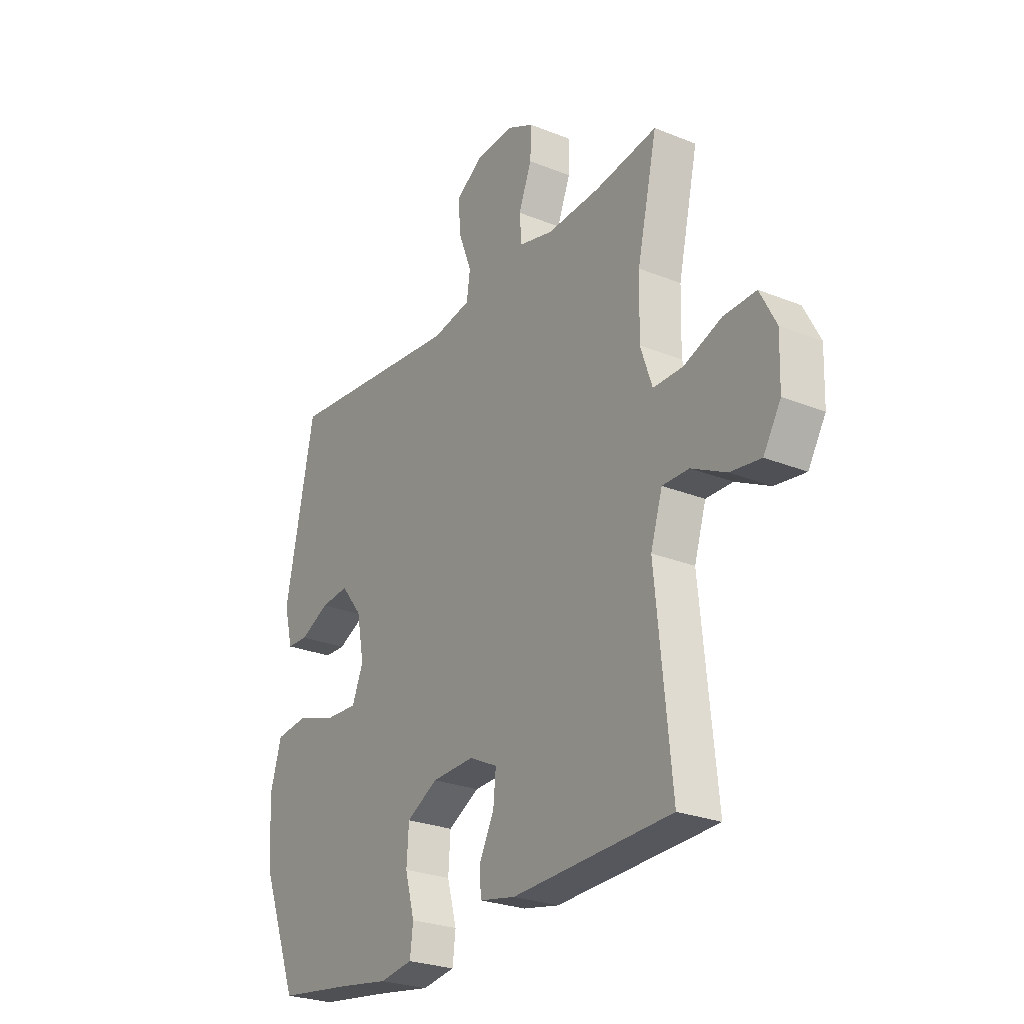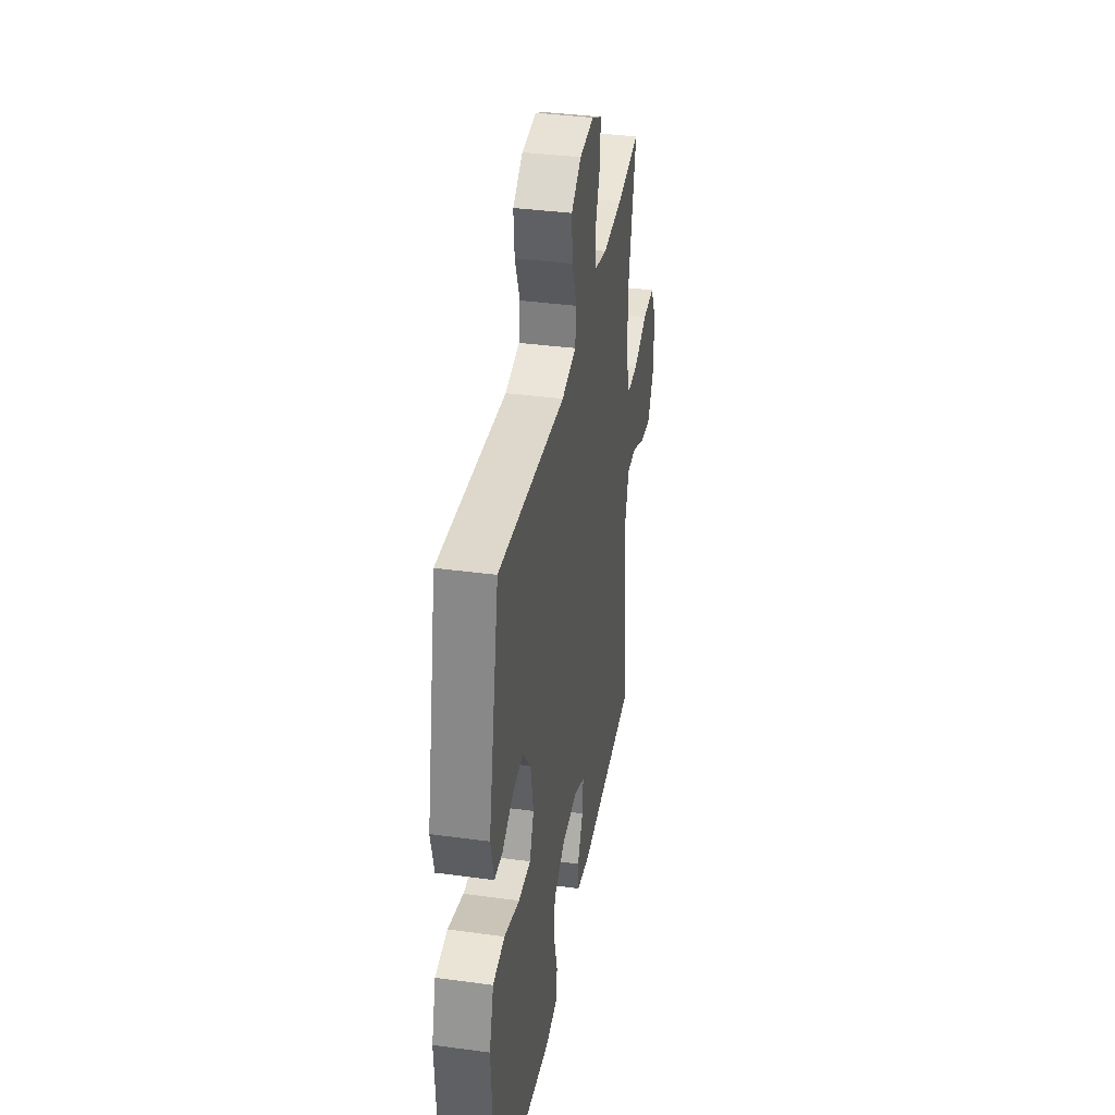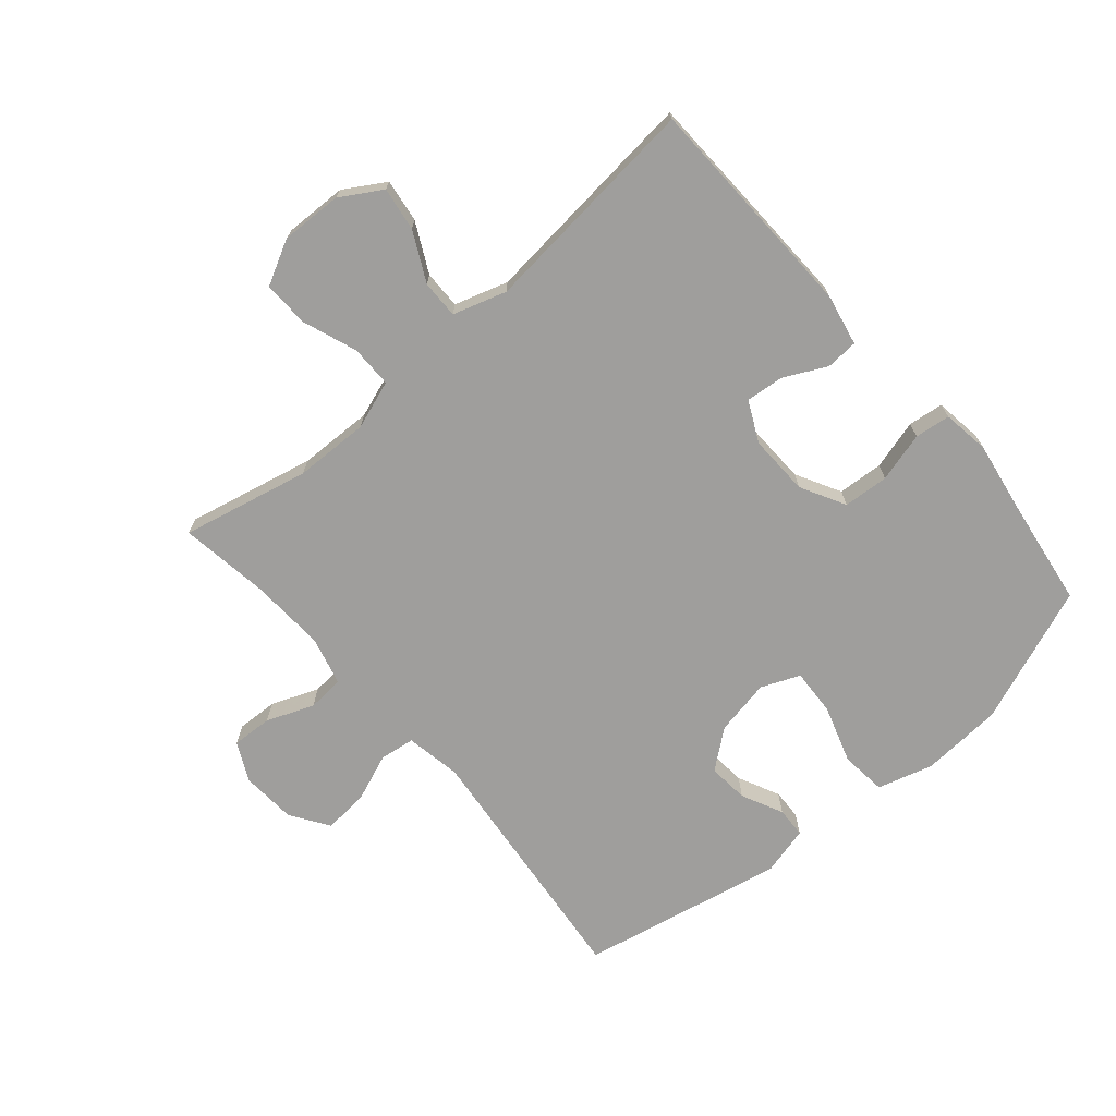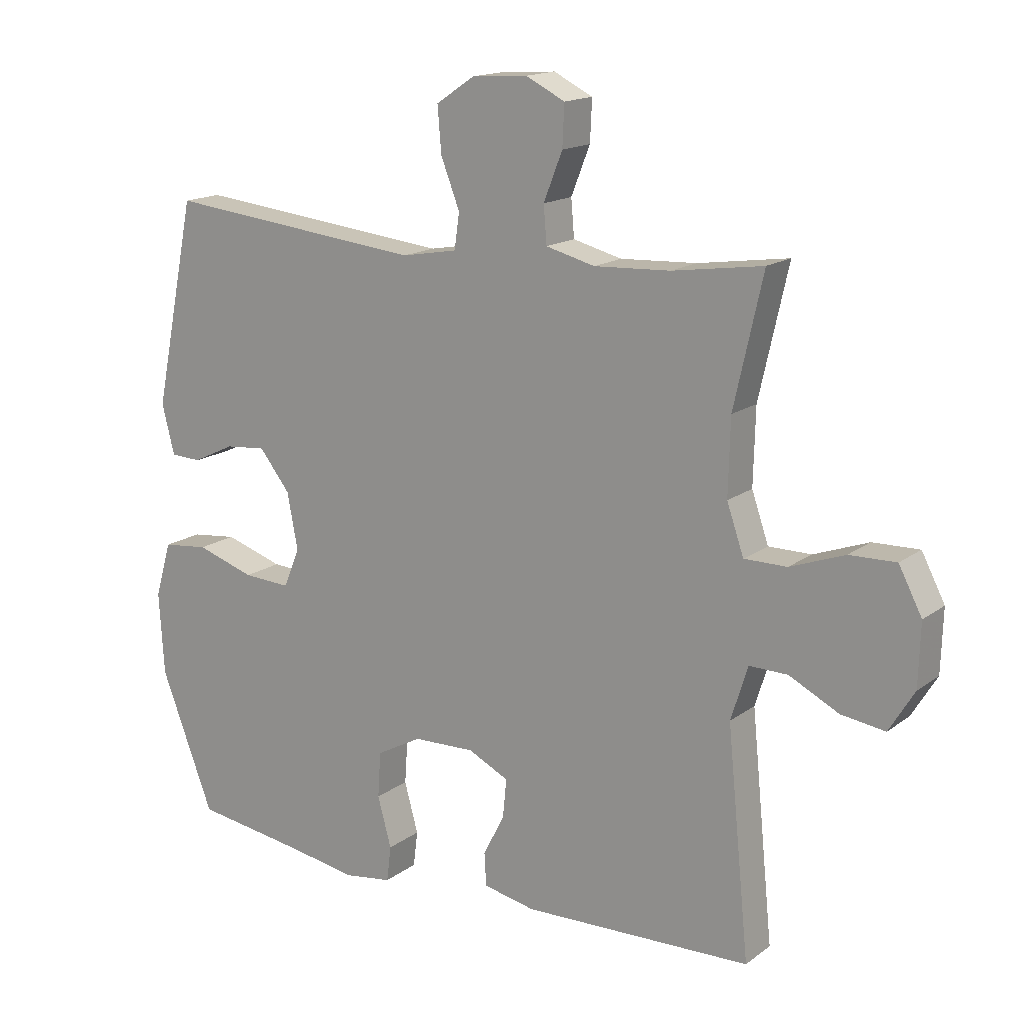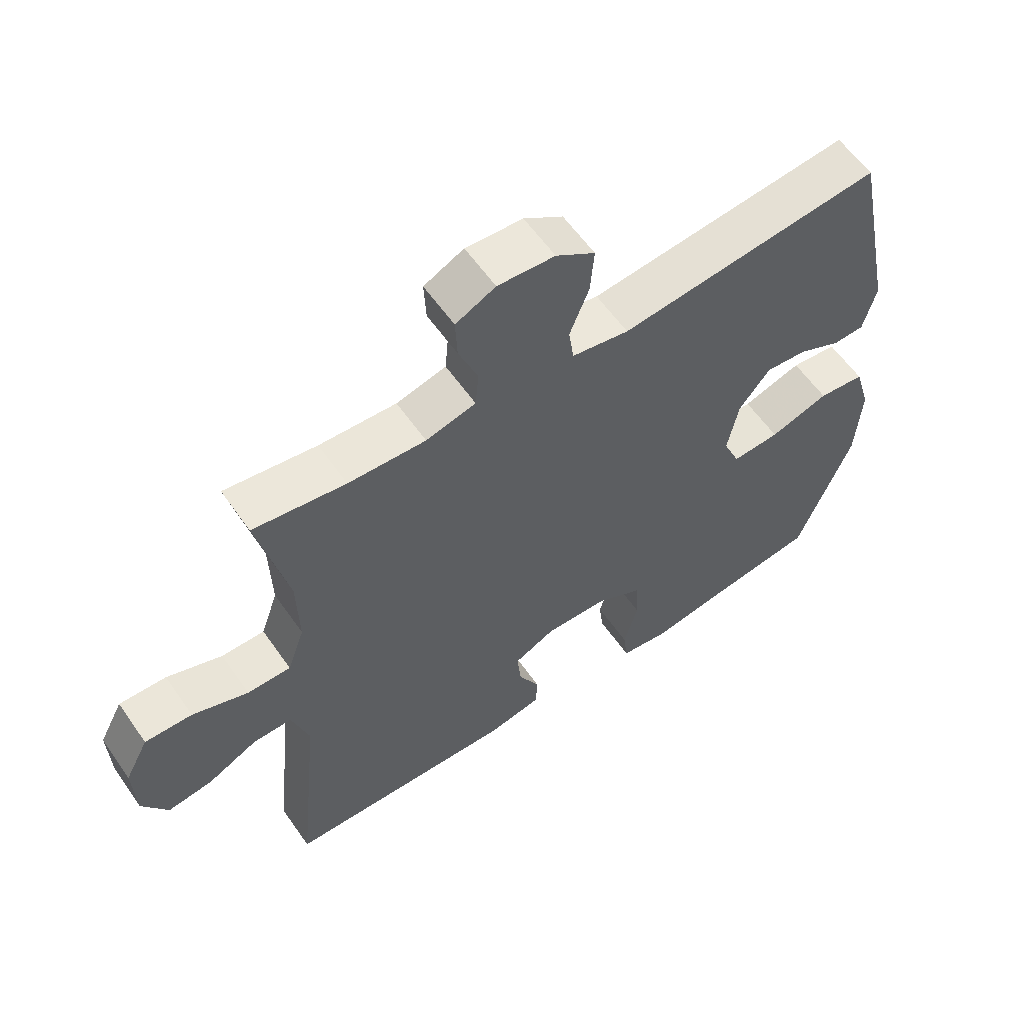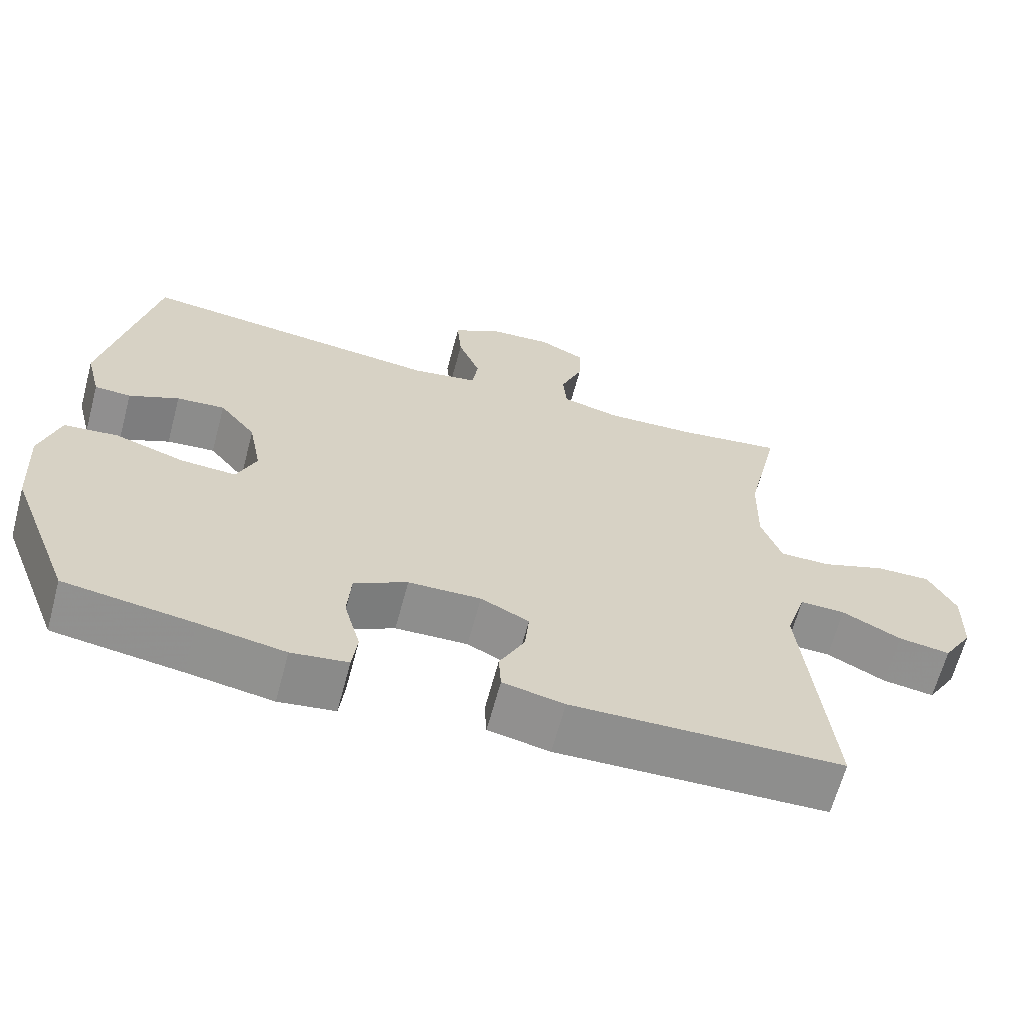
<metadata>
{"format":"obj","ext":"obj","renderer":"f3d","projection":"perspective","resolution":1024,"background":"white","views":[{"elev":-26.2,"azim":57.5,"up":"+Z"},{"elev":37.1,"azim":-80.1,"up":"+Z"},{"elev":-70.9,"azim":130.7,"up":"+Y"},{"elev":15.9,"azim":34.2,"up":"+Z"},{"elev":59.3,"azim":145.3,"up":"+Z"},{"elev":-65.1,"azim":-15.0,"up":"+Z"}]}
</metadata>
<code>
v -0.5 0.07 0.5
v -0.088 0.07 0.456
v 0.001 0.07 0.472
v 0.009 0.07 0.528
v -0.021 0.07 0.605
v -0.027 0.07 0.677
v 0.034 0.07 0.718
v 0.123 0.07 0.724
v 0.185 0.07 0.693
v 0.182 0.07 0.628
v 0.152 0.07 0.552
v 0.157 0.07 0.493
v 0.235 0.07 0.473
v 0.356 0.07 0.479
v 0.5 0.07 0.5
v 0.454 0.07 0.295
v 0.451 0.07 0.175
v 0.478 0.07 0.097
v 0.546 0.07 0.097
v 0.633 0.07 0.129
v 0.707 0.07 0.131
v 0.744 0.07 0.06
v 0.741 0.07 -0.039
v 0.701 0.07 -0.105
v 0.631 0.07 -0.095
v 0.552 0.07 -0.055
v 0.491 0.07 -0.054
v 0.464 0.07 -0.14
v 0.5 0.07 -0.5
v 0.135 0.07 -0.511
v 0.052 0.07 -0.494
v 0.049 0.07 -0.442
v 0.083 0.07 -0.374
v 0.089 0.07 -0.313
v 0.024 0.07 -0.281
v -0.074 0.07 -0.284
v -0.146 0.07 -0.323
v -0.151 0.07 -0.396
v -0.129 0.07 -0.476
v -0.136 0.07 -0.533
v -0.212 0.07 -0.544
v -0.327 0.07 -0.525
v -0.5 0.07 -0.5
v -0.585 0.07 -0.279
v -0.593 0.07 -0.147
v -0.567 0.07 -0.059
v -0.494 0.07 -0.051
v -0.401 0.07 -0.081
v -0.326 0.07 -0.085
v -0.3 0.07 -0.023
v -0.317 0.07 0.067
v -0.366 0.07 0.129
v -0.431 0.07 0.123
v -0.498 0.07 0.091
v -0.547 0.07 0.093
v -0.567 0.07 0.172
v -0.5 0 0.5
v -0.088 0 0.456
v 0.001 0 0.472
v 0.009 0 0.528
v -0.021 0 0.605
v -0.027 0 0.677
v 0.034 0 0.718
v 0.123 0 0.724
v 0.185 0 0.693
v 0.182 0 0.628
v 0.152 0 0.552
v 0.157 0 0.493
v 0.235 0 0.473
v 0.356 0 0.479
v 0.5 0 0.5
v 0.454 0 0.295
v 0.451 0 0.175
v 0.478 0 0.097
v 0.546 0 0.097
v 0.633 0 0.129
v 0.707 0 0.131
v 0.744 0 0.06
v 0.741 0 -0.039
v 0.701 0 -0.105
v 0.631 0 -0.095
v 0.552 0 -0.055
v 0.491 0 -0.054
v 0.464 0 -0.14
v 0.5 0 -0.5
v 0.135 0 -0.511
v 0.052 0 -0.494
v 0.049 0 -0.442
v 0.083 0 -0.374
v 0.089 0 -0.313
v 0.024 0 -0.281
v -0.074 0 -0.284
v -0.146 0 -0.323
v -0.151 0 -0.396
v -0.129 0 -0.476
v -0.136 0 -0.533
v -0.212 0 -0.544
v -0.327 0 -0.525
v -0.5 0 -0.5
v -0.585 0 -0.279
v -0.593 0 -0.147
v -0.567 0 -0.059
v -0.494 0 -0.051
v -0.401 0 -0.081
v -0.326 0 -0.085
v -0.3 0 -0.023
v -0.317 0 0.067
v -0.366 0 0.129
v -0.431 0 0.123
v -0.498 0 0.091
v -0.547 0 0.093
v -0.567 0 0.172
f 53 54 55 56
f 52 53 56 1
f 51 52 1 2
f 50 51 2 3
f 49 50 3
f 45 46 47 48
f 45 48 49
f 42 43 44 45
f 42 45 49
f 41 42 49 3
f 38 39 40 41
f 37 38 41
f 30 31 32 33
f 28 29 30 33
f 27 28 33 34
f 23 24 25 26
f 23 26 27
f 22 23 27
f 19 20 21 22
f 18 19 22 27
f 17 18 27 34
f 14 15 16
f 13 14 16 17
f 12 13 17 34
f 8 9 10 11
f 4 5 6 7
f 4 7 8 11
f 37 41 3
f 36 37 3
f 35 36 3 4
f 12 34 35
f 4 11 12 35
f 112 111 110 109
f 57 112 109 108
f 58 57 108 107
f 59 58 107 106
f 59 106 105
f 104 103 102 101
f 105 104 101
f 101 100 99 98
f 105 101 98
f 59 105 98 97
f 97 96 95 94
f 97 94 93
f 89 88 87 86
f 89 86 85 84
f 90 89 84 83
f 82 81 80 79
f 83 82 79
f 83 79 78
f 78 77 76 75
f 83 78 75 74
f 90 83 74 73
f 72 71 70
f 73 72 70 69
f 90 73 69 68
f 67 66 65 64
f 63 62 61 60
f 67 64 63 60
f 59 97 93
f 59 93 92
f 60 59 92 91
f 91 90 68
f 91 68 67 60
f 1 57 58 2
f 2 58 59 3
f 3 59 60 4
f 4 60 61 5
f 5 61 62 6
f 6 62 63 7
f 7 63 64 8
f 8 64 65 9
f 9 65 66 10
f 10 66 67 11
f 11 67 68 12
f 12 68 69 13
f 13 69 70 14
f 14 70 71 15
f 15 71 72 16
f 16 72 73 17
f 17 73 74 18
f 18 74 75 19
f 19 75 76 20
f 20 76 77 21
f 21 77 78 22
f 22 78 79 23
f 23 79 80 24
f 24 80 81 25
f 25 81 82 26
f 26 82 83 27
f 27 83 84 28
f 28 84 85 29
f 29 85 86 30
f 30 86 87 31
f 31 87 88 32
f 32 88 89 33
f 33 89 90 34
f 34 90 91 35
f 35 91 92 36
f 36 92 93 37
f 37 93 94 38
f 38 94 95 39
f 39 95 96 40
f 40 96 97 41
f 41 97 98 42
f 42 98 99 43
f 43 99 100 44
f 44 100 101 45
f 45 101 102 46
f 46 102 103 47
f 47 103 104 48
f 48 104 105 49
f 49 105 106 50
f 50 106 107 51
f 51 107 108 52
f 52 108 109 53
f 53 109 110 54
f 54 110 111 55
f 55 111 112 56
f 56 112 57 1

</code>
